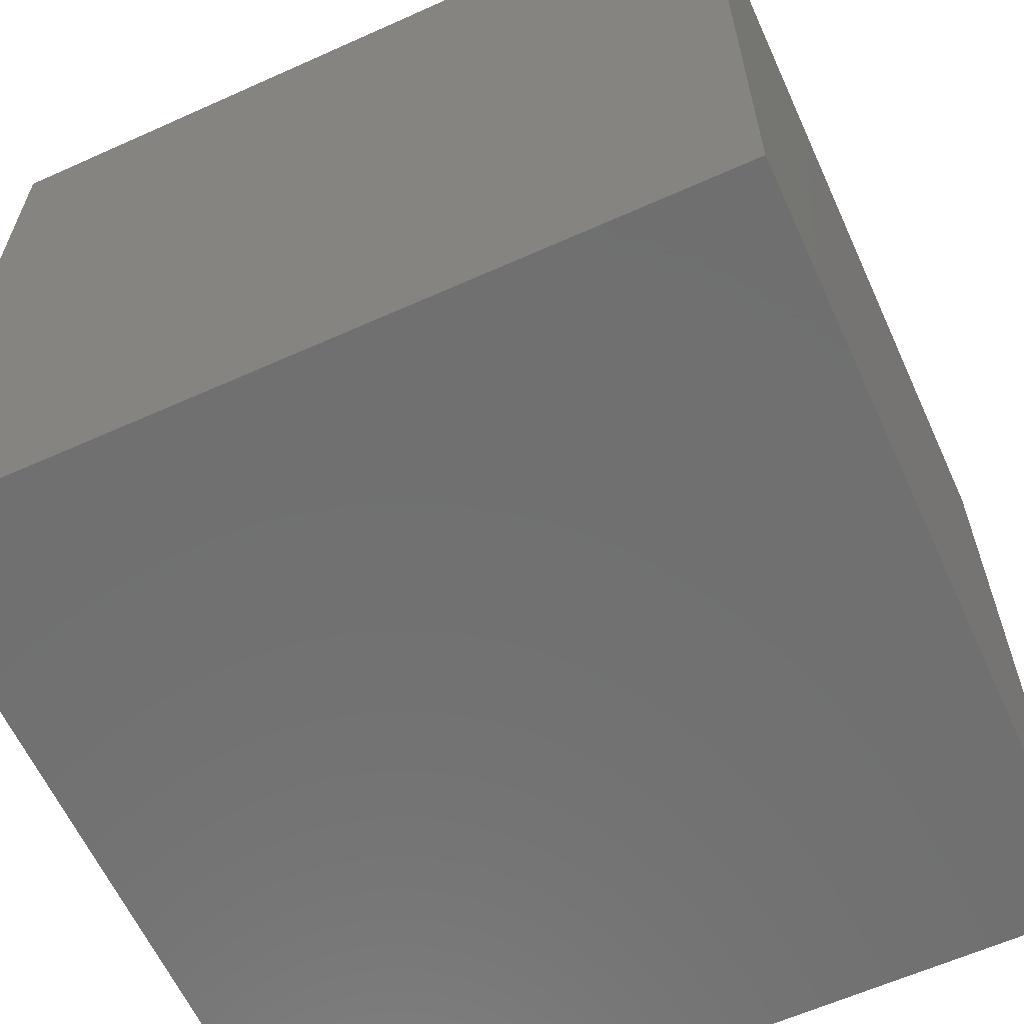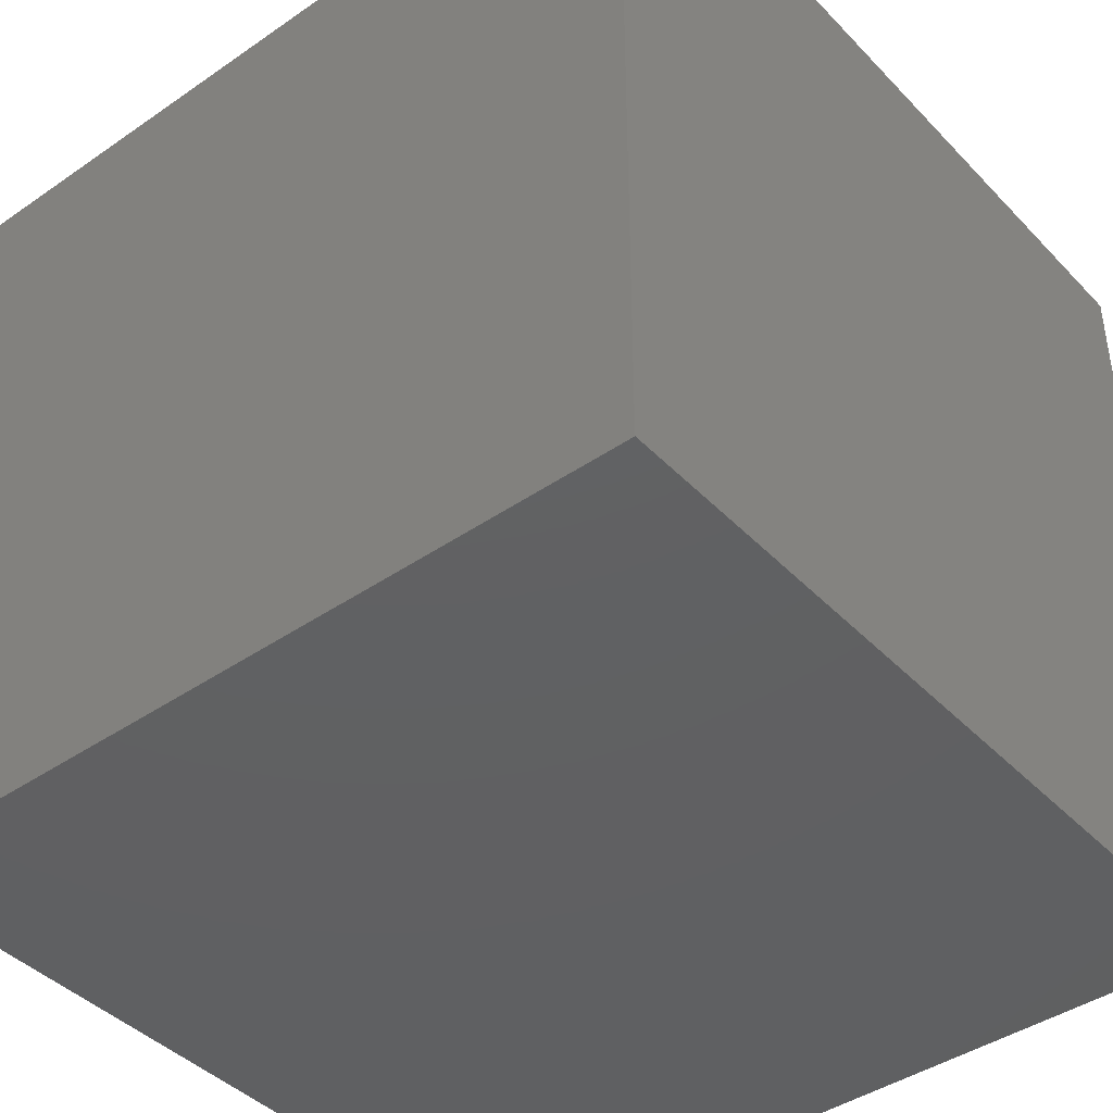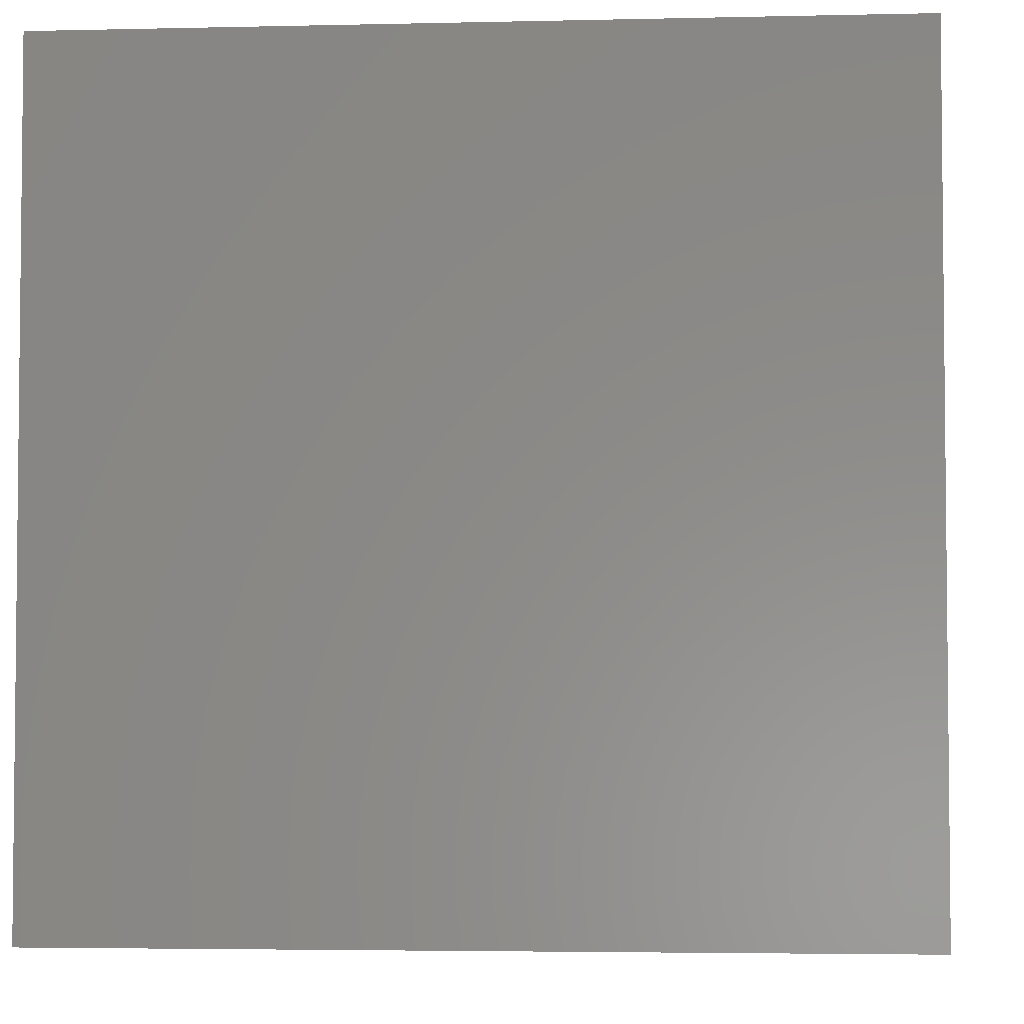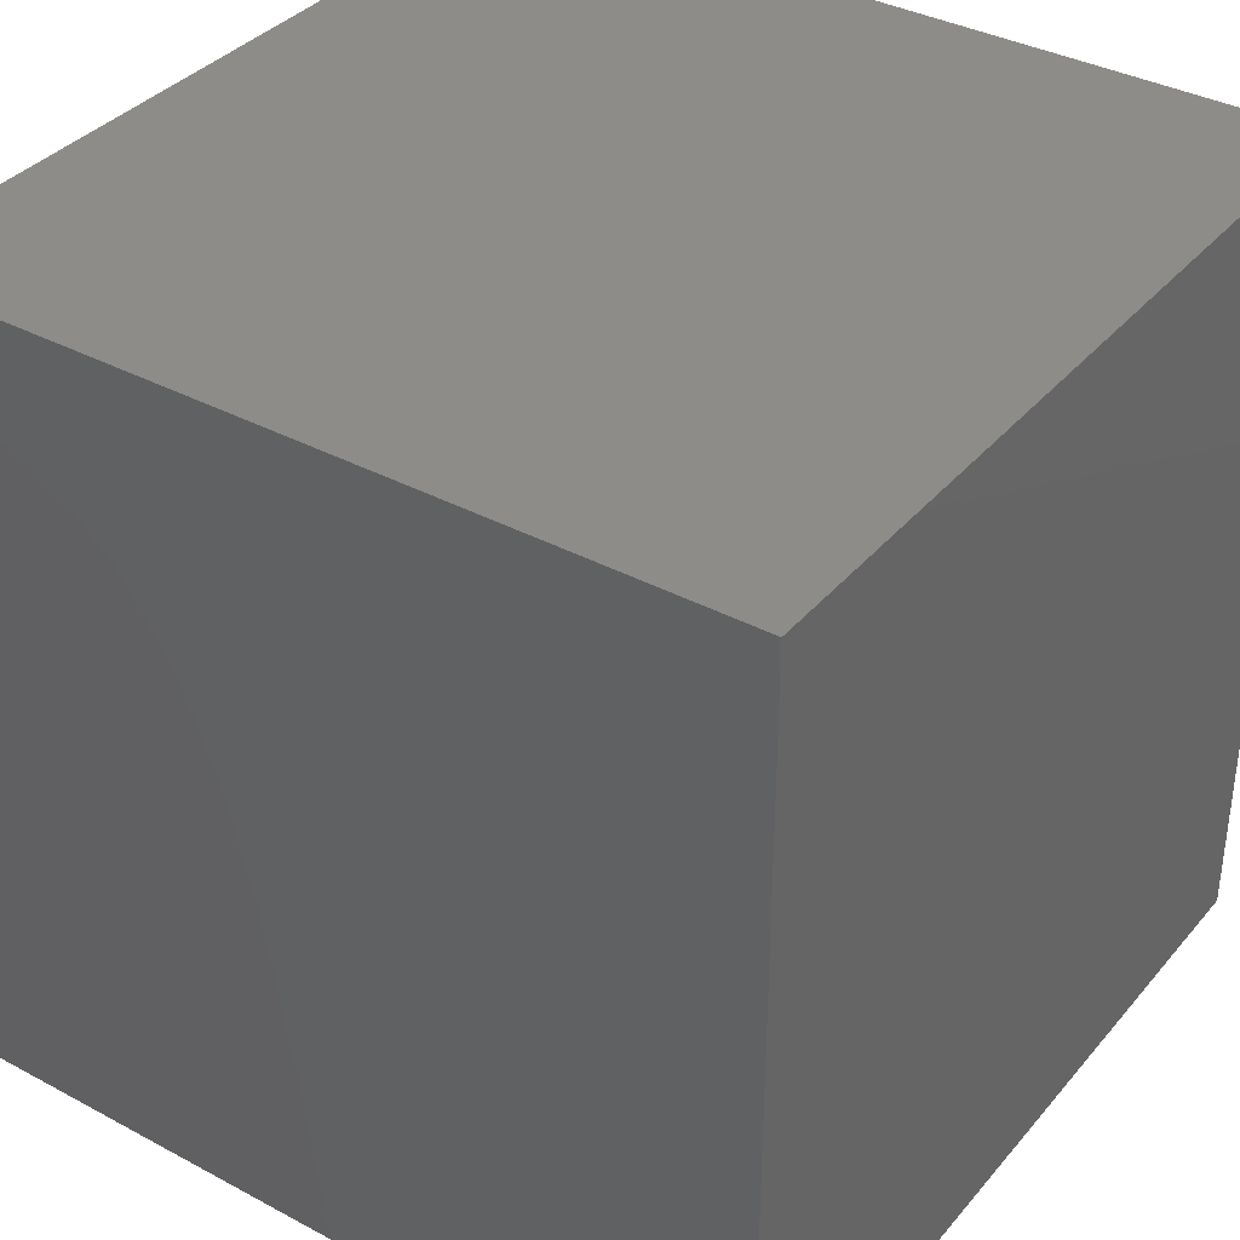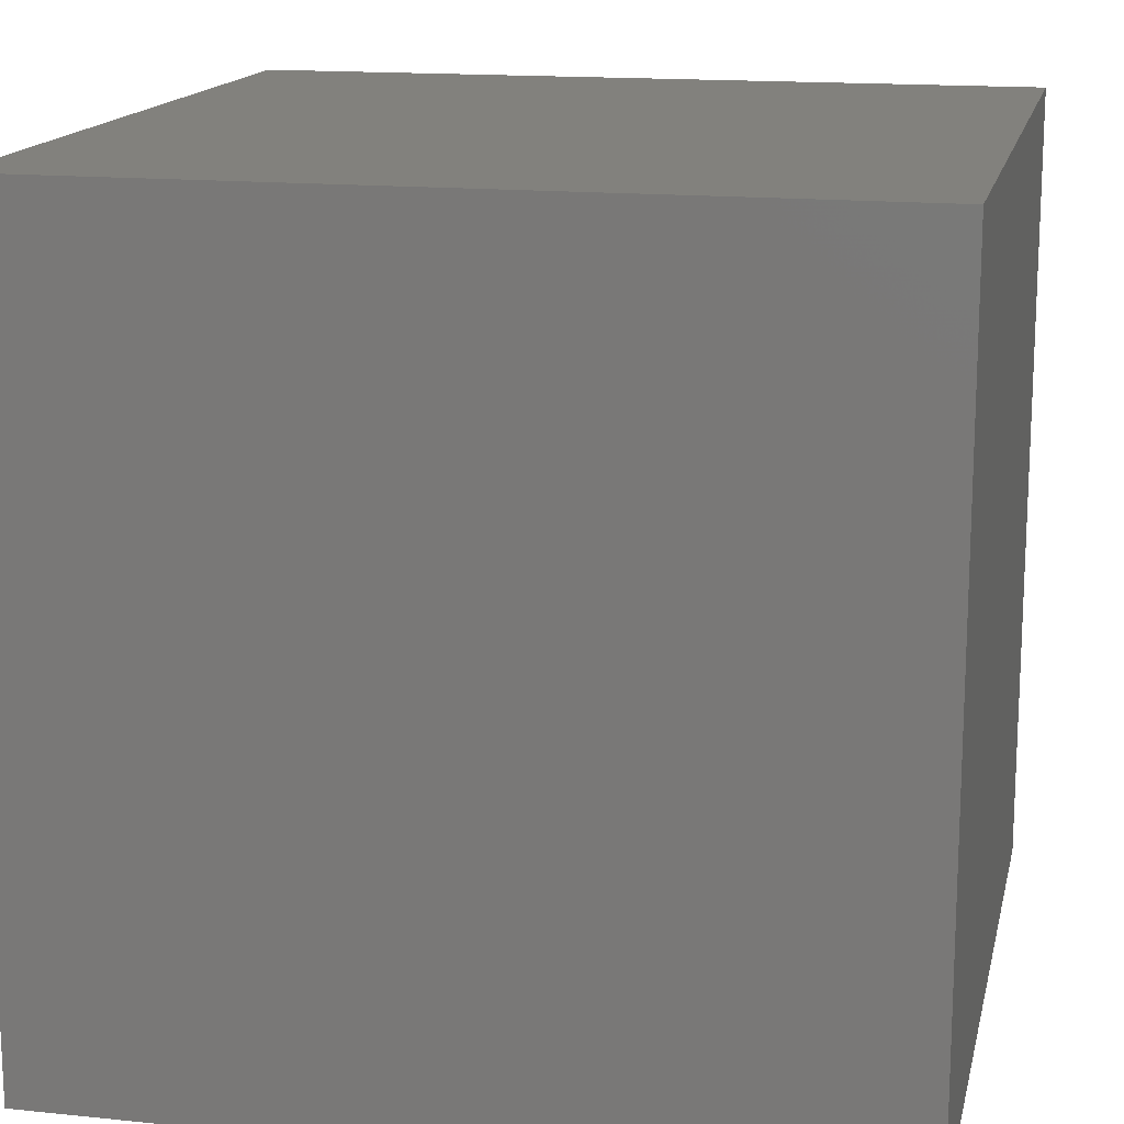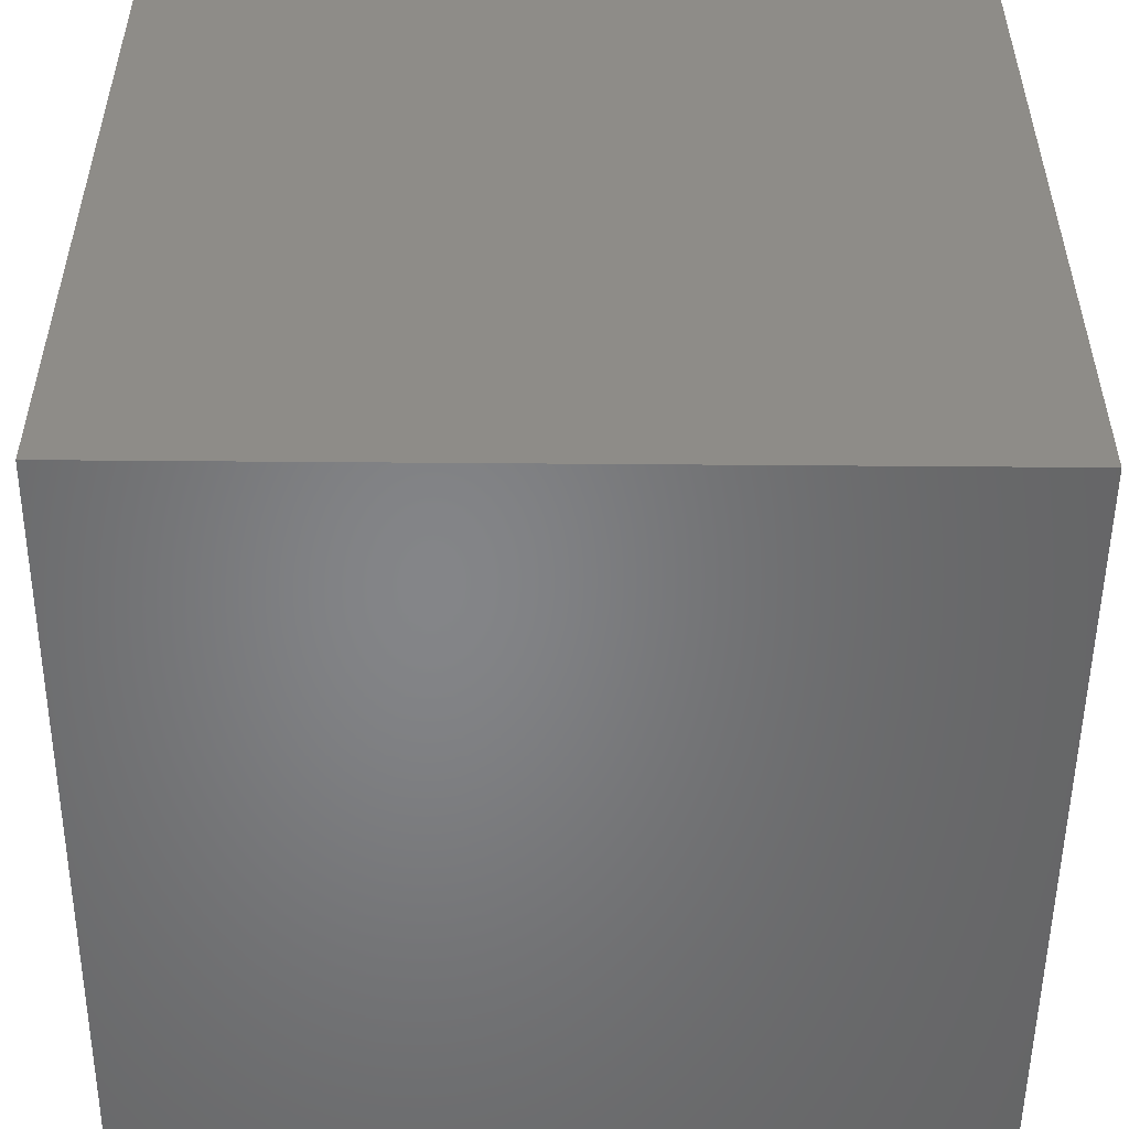
<metadata>
{"format":"stl","ext":"stl","renderer":"f3d","projection":"perspective","resolution":1024,"background":"white","views":[{"elev":-61.9,"azim":24.5,"up":"+Y"},{"elev":-42.3,"azim":39.5,"up":"+Y"},{"elev":-3.8,"azim":4.5,"up":"+Z"},{"elev":36.6,"azim":-145.2,"up":"+Y"},{"elev":15.4,"azim":-167.7,"up":"+Z"},{"elev":-52.4,"azim":-90.5,"up":"+Z"}]}
</metadata>
<code>
# stl→obj: 8 verts, 12 faces
v 1 -3 -2
v 0 -3 -2
v 1 -4 -2
v 0 -4 -2
v 1 -4 -3
v 0 -4 -3
v 1 -3 -3
v 0 -3 -3
f 1 2 3
f 3 2 4
f 5 6 7
f 7 6 8
f 4 6 3
f 3 6 5
f 2 8 4
f 4 8 6
f 1 7 2
f 2 7 8
f 3 5 1
f 1 5 7

</code>
